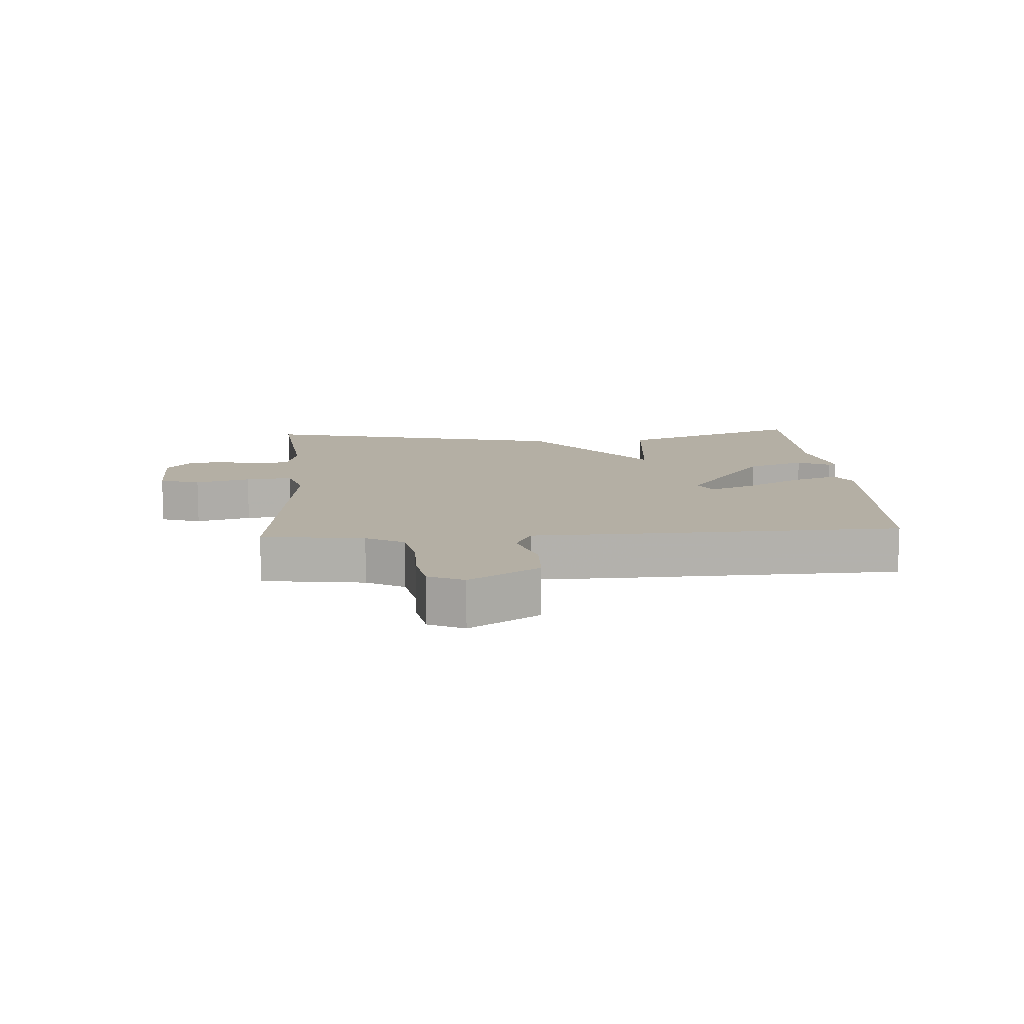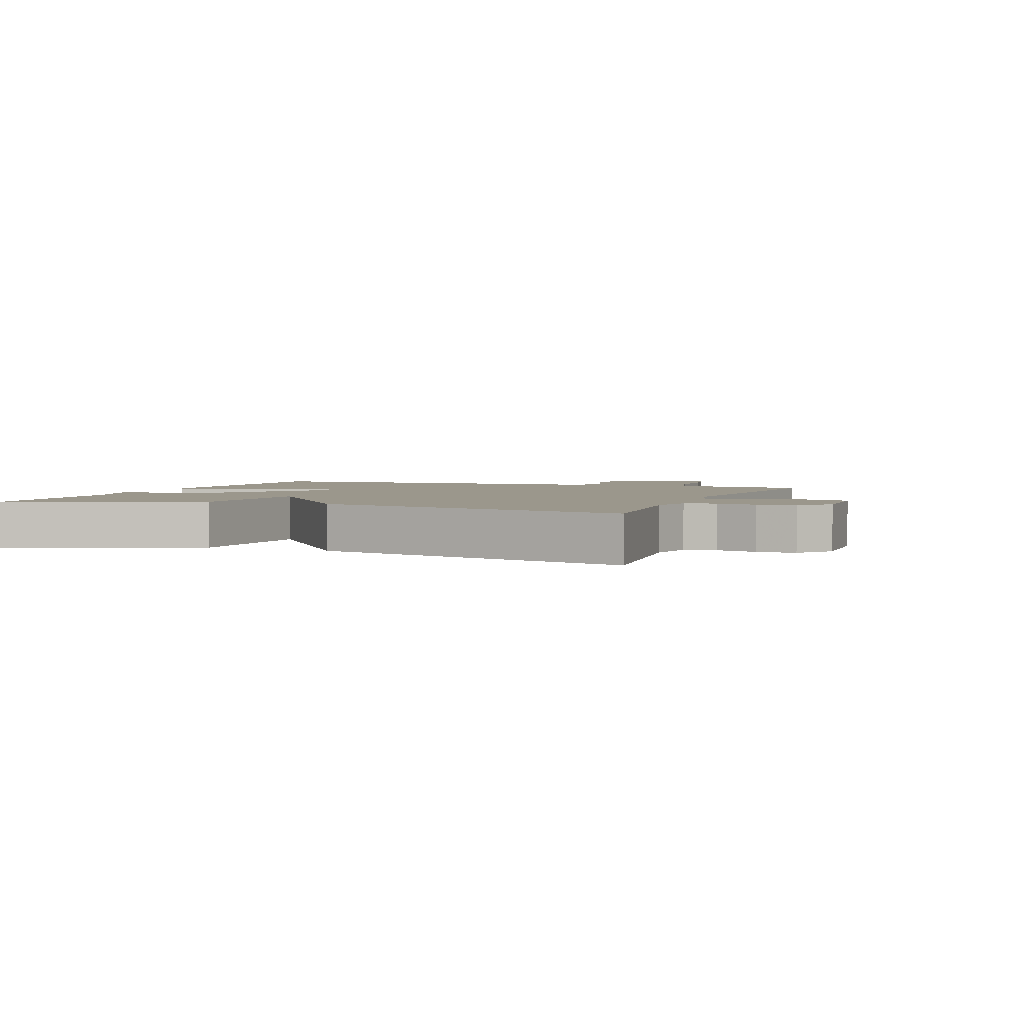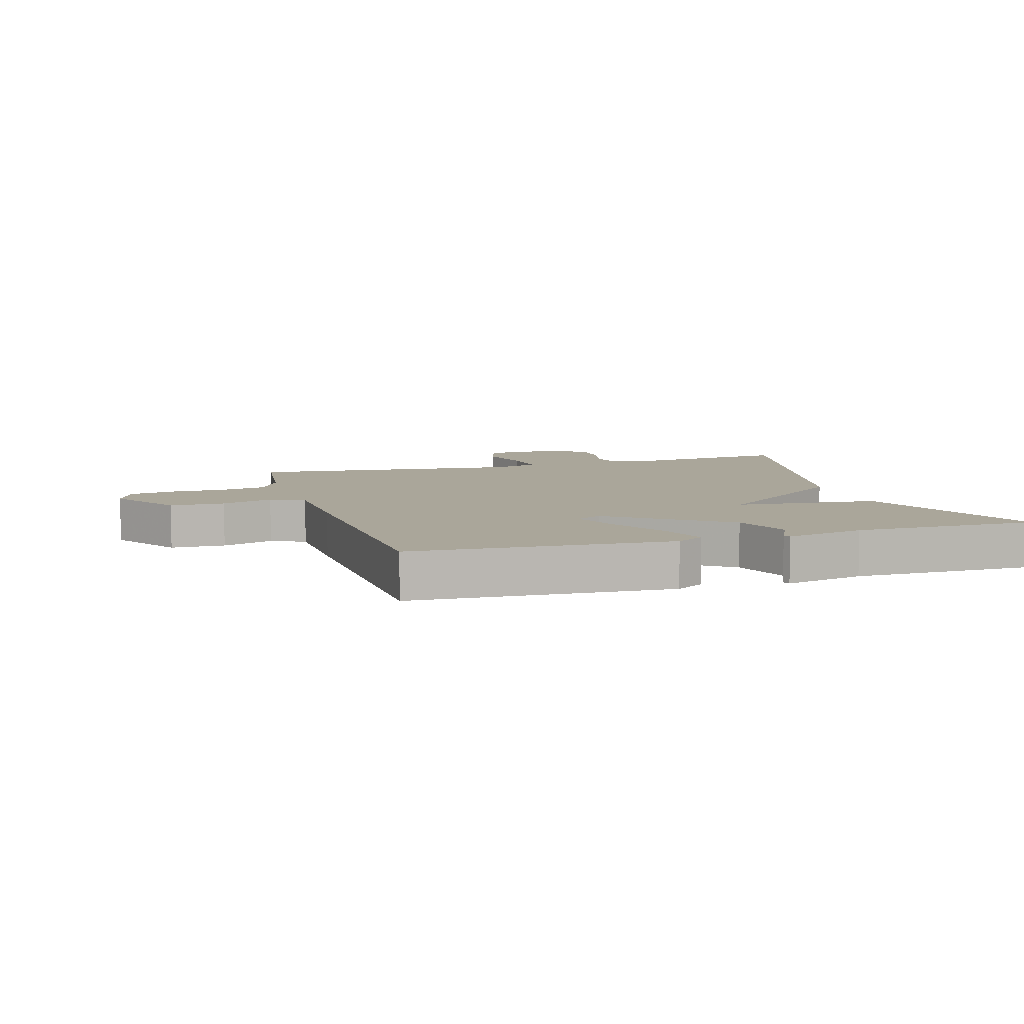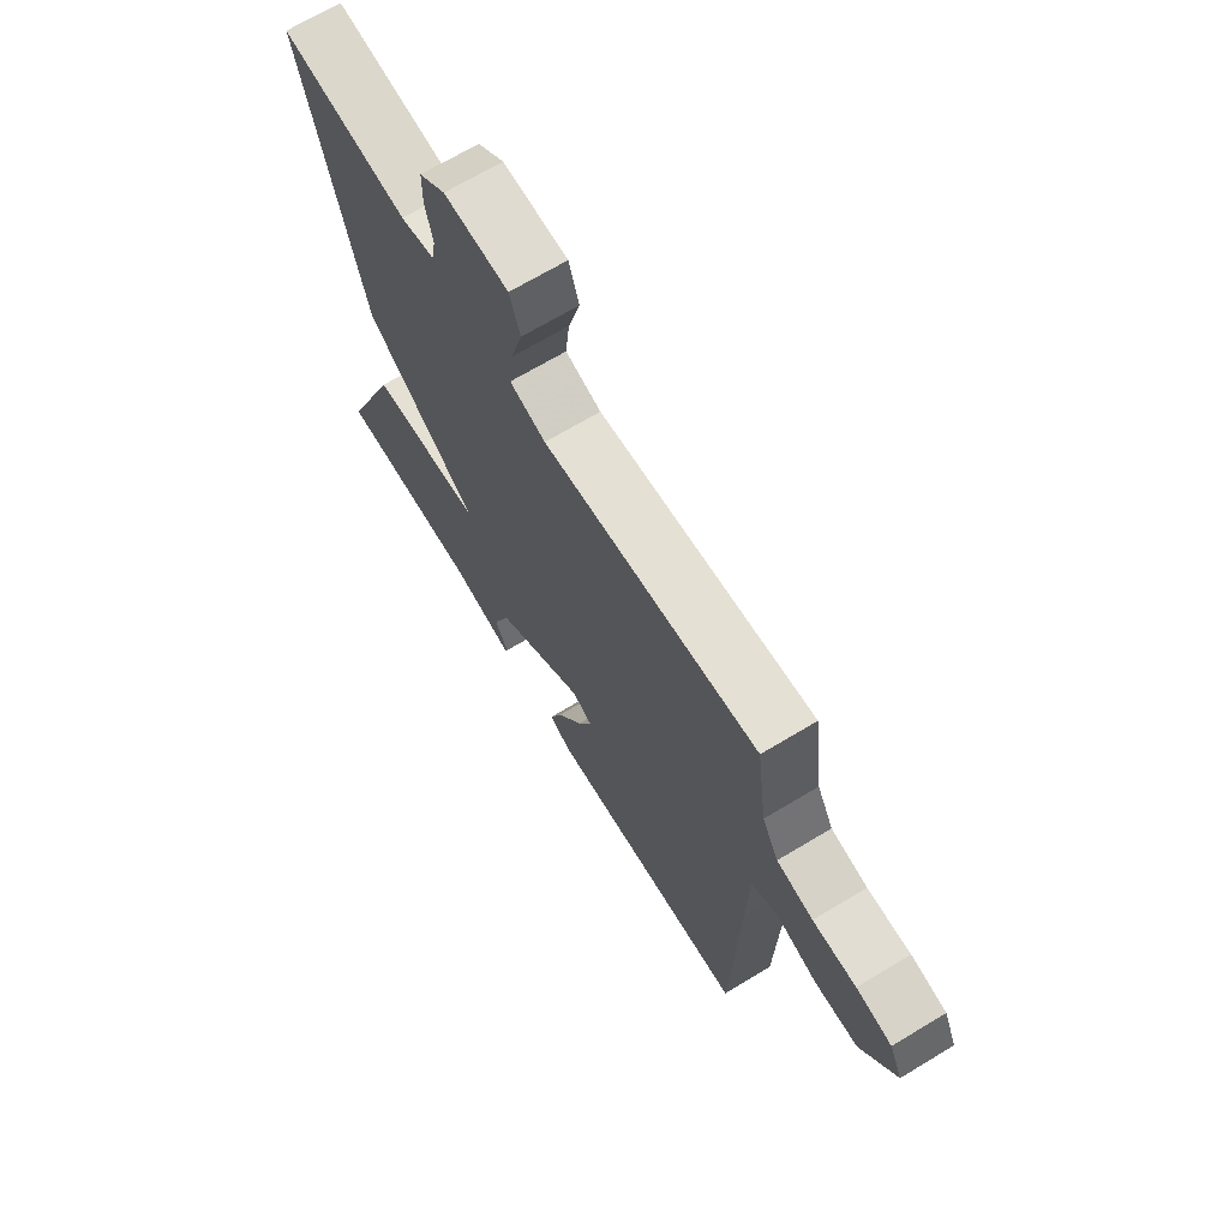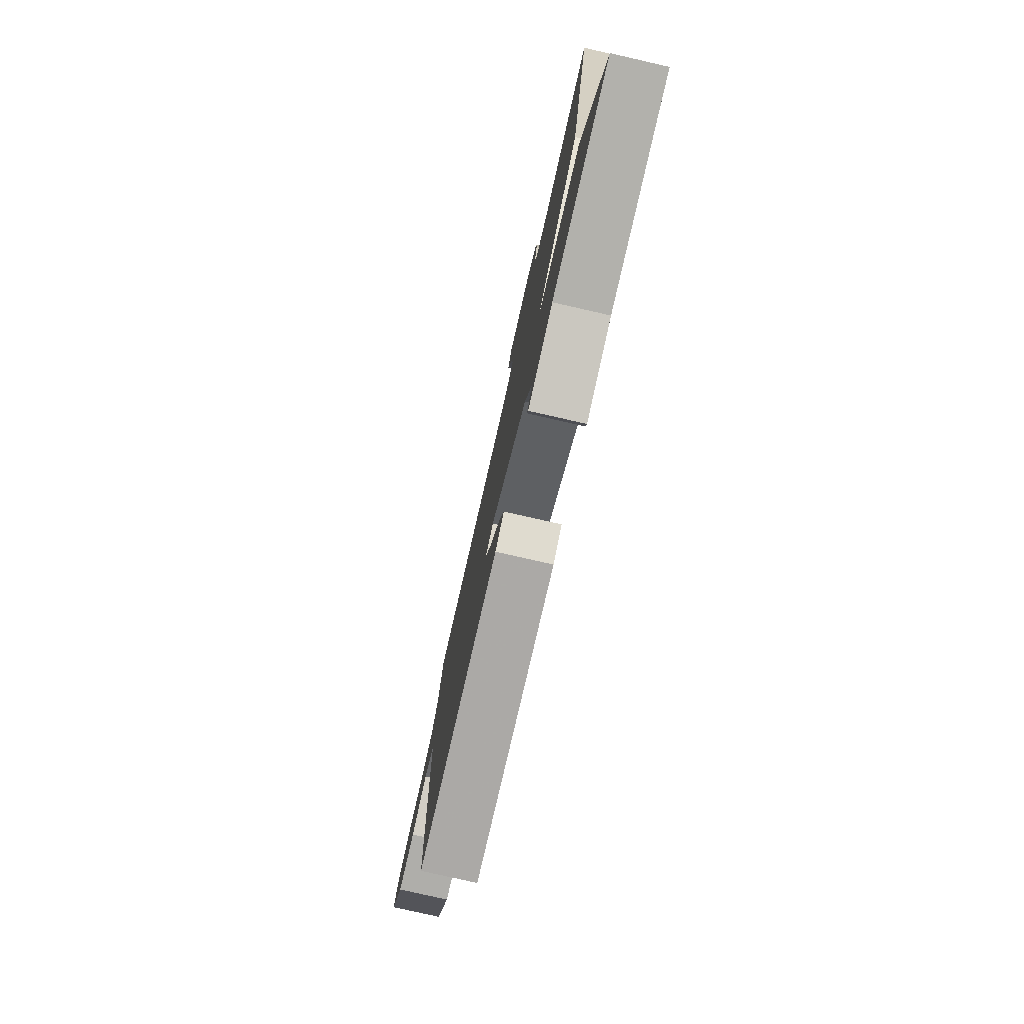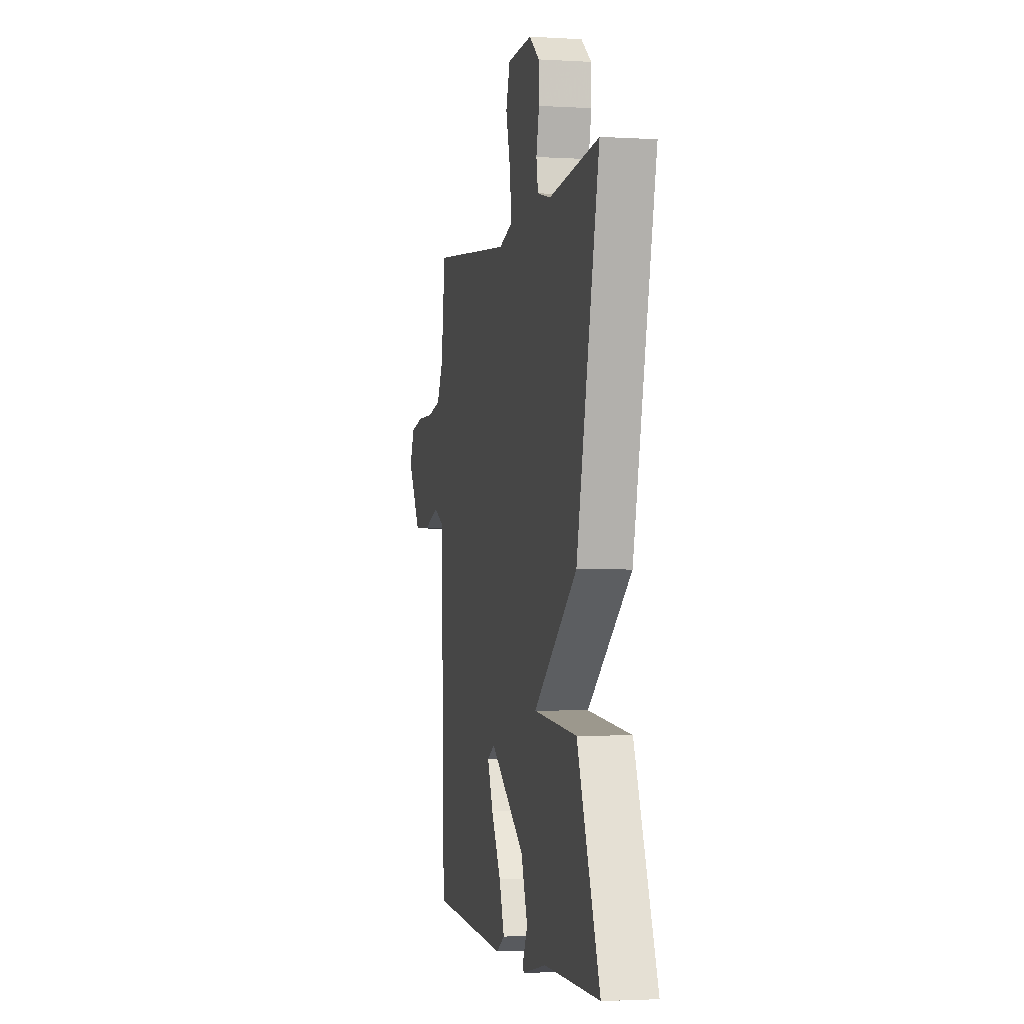
<metadata>
{"format":"obj","ext":"obj","renderer":"f3d","projection":"perspective","resolution":1024,"background":"white","views":[{"elev":11.3,"azim":86.3,"up":"+Y"},{"elev":2.8,"azim":-69.1,"up":"+Y"},{"elev":7.8,"azim":163.0,"up":"+Y"},{"elev":68.7,"azim":58.9,"up":"+Z"},{"elev":-78.9,"azim":-102.8,"up":"+Z"},{"elev":-2.3,"azim":-102.0,"up":"+Z"}]}
</metadata>
<code>
v -0.5 0.07 -0.5
v -0.382 0.07 -0.202
v -0.154 0.07 -0.181
v -0.382 0.07 -0.002
v -0.5 0.07 0.5
v -0.24 0.07 0.472
v -0.171 0.07 0.489
v -0.162 0.07 0.538
v -0.177 0.07 0.602
v -0.176 0.07 0.663
v -0.123 0.07 0.705
v 0.007 0.07 0.701
v 0.028 0.07 0.637
v 0.004 0.07 0.55
v -0.004 0.07 0.476
v 0.068 0.07 0.454
v 0.5 0.07 0.5
v 0.521 0.07 0.338
v 0.554 0.07 0.278
v 0.627 0.07 0.263
v 0.714 0.07 0.264
v 0.785 0.07 0.251
v 0.811 0.07 0.195
v 0.741 0.07 0.084
v 0.654 0.07 0.082
v 0.572 0.07 0.109
v 0.518 0.07 0.083
v 0.514 0.07 -0.076
v 0.5 0.07 -0.5
v 0.089 0.07 -0.523
v 0.045 0.07 -0.497
v 0.072 0.07 -0.422
v 0.123 0.07 -0.333
v 0.153 0.07 -0.261
v 0.113 0.07 -0.24
v -0.07 0.07 -0.372
v -0.104 0.07 -0.464
v -0.078 0.07 -0.516
v -0.083 0.07 -0.528
v -0.209 0.07 -0.5
v -0.5 0 -0.5
v -0.382 0 -0.202
v -0.154 0 -0.181
v -0.382 0 -0.002
v -0.5 0 0.5
v -0.24 0 0.472
v -0.171 0 0.489
v -0.162 0 0.538
v -0.177 0 0.602
v -0.176 0 0.663
v -0.123 0 0.705
v 0.007 0 0.701
v 0.028 0 0.637
v 0.004 0 0.55
v -0.004 0 0.476
v 0.068 0 0.454
v 0.5 0 0.5
v 0.521 0 0.338
v 0.554 0 0.278
v 0.627 0 0.263
v 0.714 0 0.264
v 0.785 0 0.251
v 0.811 0 0.195
v 0.741 0 0.084
v 0.654 0 0.082
v 0.572 0 0.109
v 0.518 0 0.083
v 0.514 0 -0.076
v 0.5 0 -0.5
v 0.089 0 -0.523
v 0.045 0 -0.497
v 0.072 0 -0.422
v 0.123 0 -0.333
v 0.153 0 -0.261
v 0.113 0 -0.24
v -0.07 0 -0.372
v -0.104 0 -0.464
v -0.078 0 -0.516
v -0.083 0 -0.528
v -0.209 0 -0.5
f 37 38 39 40
f 1 2 3
f 40 1 3
f 37 40 3
f 36 37 3
f 35 36 3
f 31 32 33
f 30 31 33
f 29 30 33
f 28 29 33
f 27 28 33
f 27 33 34
f 24 25 26
f 23 24 26
f 22 23 26
f 21 22 26
f 20 21 26
f 19 20 26 27
f 27 34 35
f 19 27 35
f 18 19 35
f 12 13 14
f 11 12 14
f 10 11 14
f 9 10 14
f 8 9 14
f 7 8 14 15
f 6 7 15 16
f 4 5 6
f 35 3 4
f 18 35 4
f 17 18 4
f 16 17 4
f 4 6 16
f 80 79 78 77
f 43 42 41
f 43 41 80
f 43 80 77
f 43 77 76
f 43 76 75
f 73 72 71
f 73 71 70
f 73 70 69
f 73 69 68
f 73 68 67
f 74 73 67
f 66 65 64
f 66 64 63
f 66 63 62
f 66 62 61
f 66 61 60
f 67 66 60 59
f 75 74 67
f 75 67 59
f 75 59 58
f 54 53 52
f 54 52 51
f 54 51 50
f 54 50 49
f 54 49 48
f 55 54 48 47
f 56 55 47 46
f 46 45 44
f 44 43 75
f 44 75 58
f 44 58 57
f 44 57 56
f 56 46 44
f 1 41 42 2
f 2 42 43 3
f 3 43 44 4
f 4 44 45 5
f 5 45 46 6
f 6 46 47 7
f 7 47 48 8
f 8 48 49 9
f 9 49 50 10
f 10 50 51 11
f 11 51 52 12
f 12 52 53 13
f 13 53 54 14
f 14 54 55 15
f 15 55 56 16
f 16 56 57 17
f 17 57 58 18
f 18 58 59 19
f 19 59 60 20
f 20 60 61 21
f 21 61 62 22
f 22 62 63 23
f 23 63 64 24
f 24 64 65 25
f 25 65 66 26
f 26 66 67 27
f 27 67 68 28
f 28 68 69 29
f 29 69 70 30
f 30 70 71 31
f 31 71 72 32
f 32 72 73 33
f 33 73 74 34
f 34 74 75 35
f 35 75 76 36
f 36 76 77 37
f 37 77 78 38
f 38 78 79 39
f 39 79 80 40
f 40 80 41 1

</code>
